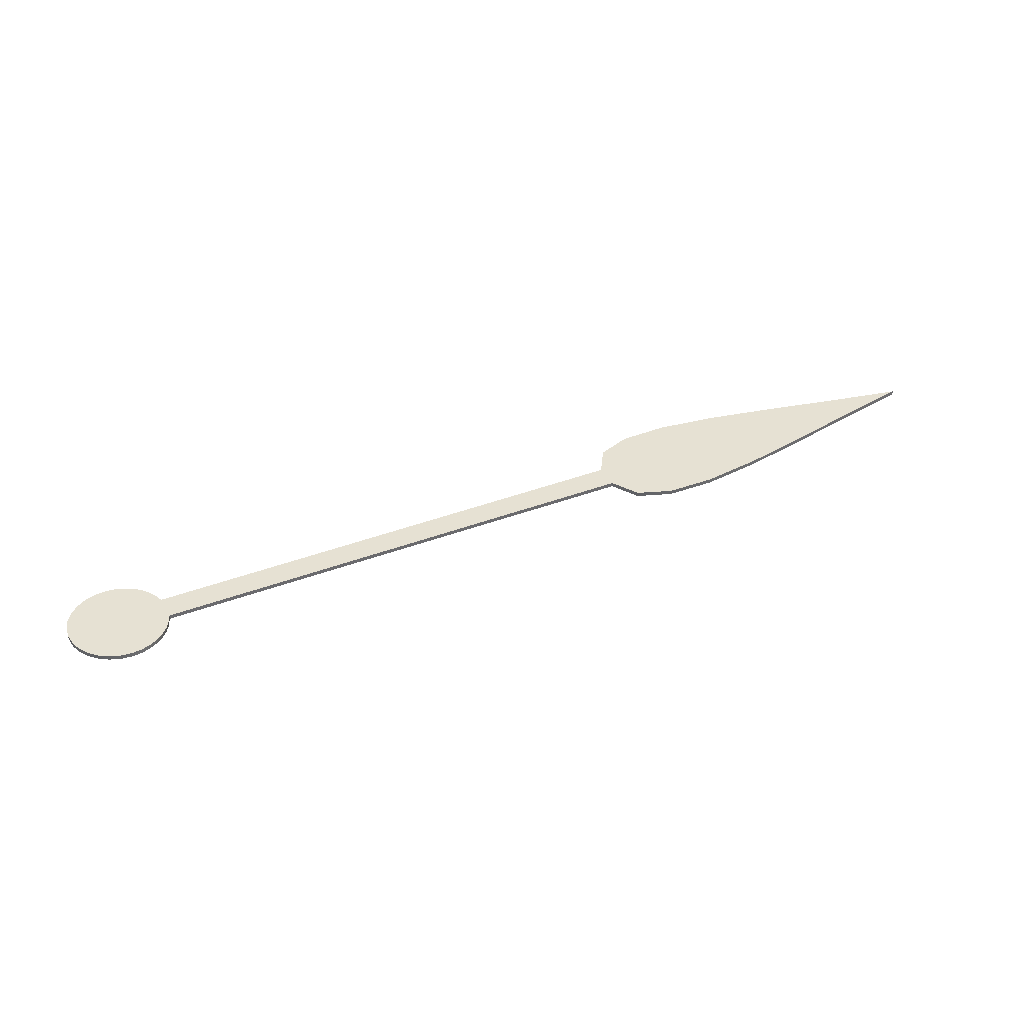
<metadata>
{"format":"obj","ext":"obj","renderer":"f3d","projection":"perspective","resolution":1024,"background":"white","views":[{"elev":40.4,"azim":4.3,"up":"+Y"}]}
</metadata>
<code>
g default
v 2.946 10.24 -1.581
v 3.156 10.24 -1.618
v 3.405 10.24 -1.757
v 3.686 10.23 -1.974
v 3.994 10.22 -2.244
v 4.323 10.22 -2.543
v 4.665 10.21 -2.847
v 4.233 10.21 -2.703
v 3.811 10.21 -2.569
v 3.423 10.22 -2.437
v 3.094 10.22 -2.302
v 2.848 10.23 -2.155
v 2.71 10.23 -1.992
v 2.705 10.24 -1.804
v 0.16 10.28 -0.3352
v 0.1178 10.28 -0.37
v 0.07045 10.28 -0.3961
v 0.01928 10.28 -0.413
v -0.03419 10.28 -0.4205
v -0.08847 10.28 -0.4181
v -0.1421 10.28 -0.4053
v -0.1936 10.28 -0.3818
v -0.2485 10.28 -0.3415
v -0.2914 10.28 -0.2913
v -0.3216 10.29 -0.2337
v -0.3384 10.29 -0.1713
v -0.341 10.29 -0.1064
v -0.329 10.29 -0.04174
v -0.3015 10.29 0.02028
v -0.2614 10.3 0.07512
v -0.2114 10.3 0.1177
v -0.1541 10.3 0.1476
v -0.09182 10.3 0.1641
v -0.02699 10.3 0.1668
v 0.03799 10.3 0.155
v 0.1007 10.3 0.1282
v 0.1467 10.3 0.09514
v 0.1845 10.3 0.05498
v 0.2137 10.29 0.009161
v 0.2341 10.29 -0.04088
v 0.2453 10.29 -0.09371
v 0.2468 10.29 -0.1479
v 0.2383 10.29 -0.2019
v 2.781 10.24 -1.67
v 2.946 10.27 -1.581
v 3.156 10.27 -1.618
v 3.405 10.26 -1.758
v 3.686 10.26 -1.975
v 3.994 10.25 -2.245
v 4.323 10.24 -2.544
v 4.665 10.23 -2.848
v 4.233 10.24 -2.704
v 3.811 10.24 -2.57
v 3.423 10.24 -2.438
v 3.094 10.25 -2.303
v 2.848 10.25 -2.156
v 2.71 10.26 -1.992
v 2.705 10.26 -1.804
v 0.16 10.31 -0.336
v 0.1178 10.31 -0.3708
v 0.07045 10.31 -0.3968
v 0.01928 10.31 -0.4138
v -0.03419 10.31 -0.4213
v -0.08847 10.31 -0.4188
v -0.1421 10.31 -0.406
v -0.1936 10.31 -0.3825
v -0.2485 10.31 -0.3423
v -0.2914 10.31 -0.2921
v -0.3216 10.31 -0.2345
v -0.3384 10.31 -0.172
v -0.341 10.32 -0.1072
v -0.329 10.32 -0.04251
v -0.3015 10.32 0.01951
v -0.2614 10.32 0.07435
v -0.2114 10.32 0.117
v -0.1541 10.32 0.1468
v -0.09182 10.32 0.1633
v -0.02699 10.32 0.166
v 0.03799 10.32 0.1542
v 0.1007 10.32 0.1274
v 0.1467 10.32 0.09437
v 0.1845 10.32 0.05421
v 0.2137 10.32 0.008391
v 0.2341 10.32 -0.04165
v 0.2453 10.32 -0.09448
v 0.2468 10.31 -0.1486
v 0.2383 10.31 -0.2027
v 2.781 10.27 -1.671
g initialShadingGroup polySurface2 arms
f 1 2 46 45
f 2 3 47 46
f 3 4 48 47
f 4 5 49 48
f 5 6 50 49
f 6 7 51 50
f 7 8 52 51
f 8 9 53 52
f 9 10 54 53
f 10 11 55 54
f 11 12 56 55
f 12 13 57 56
f 13 14 58 57
f 14 15 59 58
f 15 16 60 59
f 16 17 61 60
f 17 18 62 61
f 18 19 63 62
f 19 20 64 63
f 20 21 65 64
f 21 22 66 65
f 22 23 67 66
f 23 24 68 67
f 24 25 69 68
f 25 26 70 69
f 26 27 71 70
f 27 28 72 71
f 28 29 73 72
f 29 30 74 73
f 30 31 75 74
f 31 32 76 75
f 32 33 77 76
f 33 34 78 77
f 34 35 79 78
f 35 36 80 79
f 36 37 81 80
f 37 38 82 81
f 38 39 83 82
f 39 40 84 83
f 40 41 85 84
f 41 42 86 85
f 42 43 87 86
f 43 44 88 87
f 44 1 45 88
f 6 8 7
f 6 9 8
f 9 6 10
f 5 10 6
f 5 11 10
f 11 5 12
f 4 12 5
f 4 13 12
f 13 4 14
f 3 14 4
f 14 3 44
f 2 44 3
f 1 44 2
f 18 20 19
f 20 18 21
f 17 21 18
f 21 17 22
f 16 22 17
f 22 16 23
f 14 44 15
f 15 23 16
f 23 15 24
f 43 15 44
f 43 24 15
f 43 25 24
f 25 43 26
f 42 26 43
f 26 42 27
f 41 27 42
f 27 41 28
f 40 28 41
f 28 40 29
f 40 39 29
f 38 29 39
f 29 38 30
f 37 30 38
f 30 37 31
f 36 31 37
f 31 36 32
f 35 32 36
f 32 35 33
f 34 33 35
f 79 77 78
f 77 79 76
f 80 76 79
f 76 80 75
f 81 75 80
f 75 81 74
f 82 74 81
f 74 82 73
f 83 73 82
f 73 83 72
f 83 84 72
f 85 72 84
f 72 85 71
f 86 71 85
f 71 86 70
f 87 70 86
f 70 87 69
f 59 69 87
f 59 68 69
f 68 59 67
f 60 67 59
f 67 60 66
f 61 66 60
f 66 61 65
f 62 65 61
f 65 62 64
f 63 64 62
f 88 59 87
f 45 46 88
f 47 88 46
f 59 88 58
f 88 47 58
f 48 58 47
f 58 48 57
f 49 57 48
f 49 56 57
f 56 49 55
f 50 55 49
f 50 54 55
f 54 50 53
f 53 50 52
f 51 52 50

</code>
